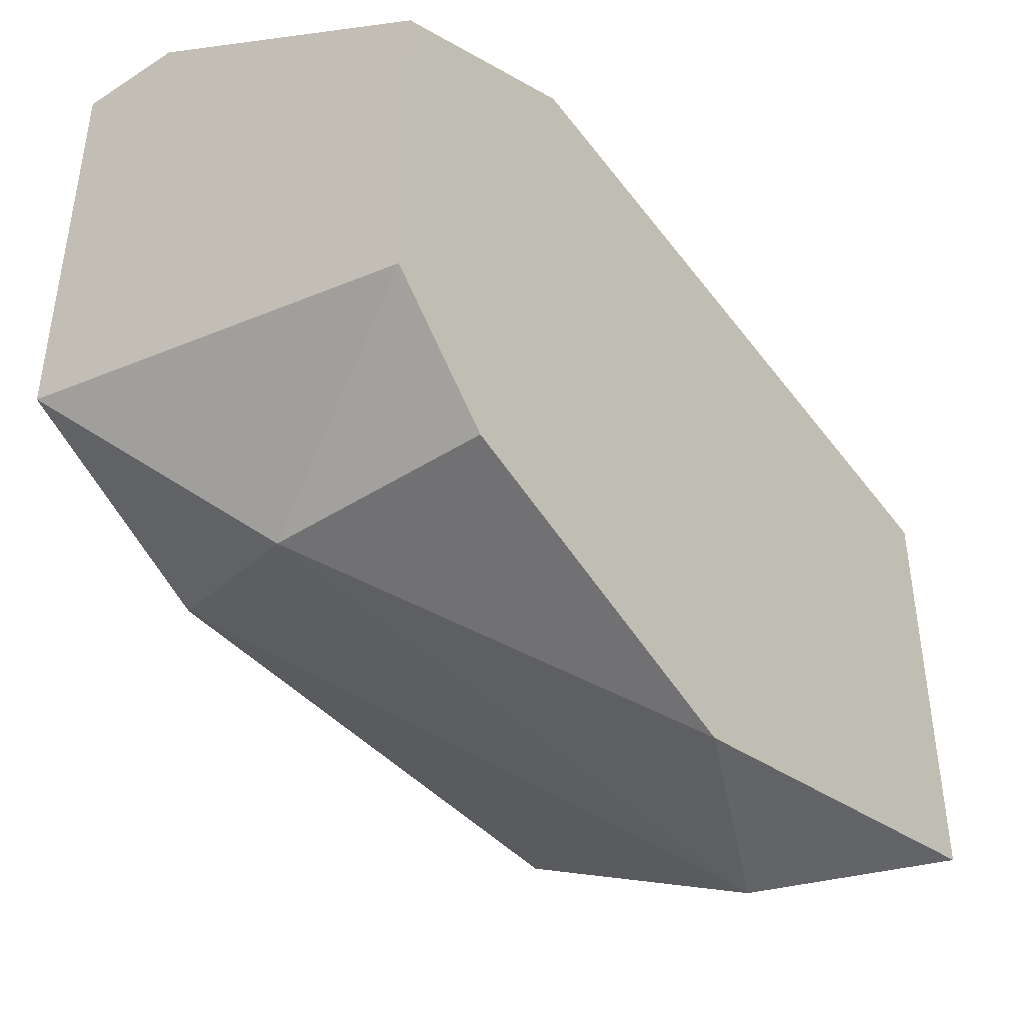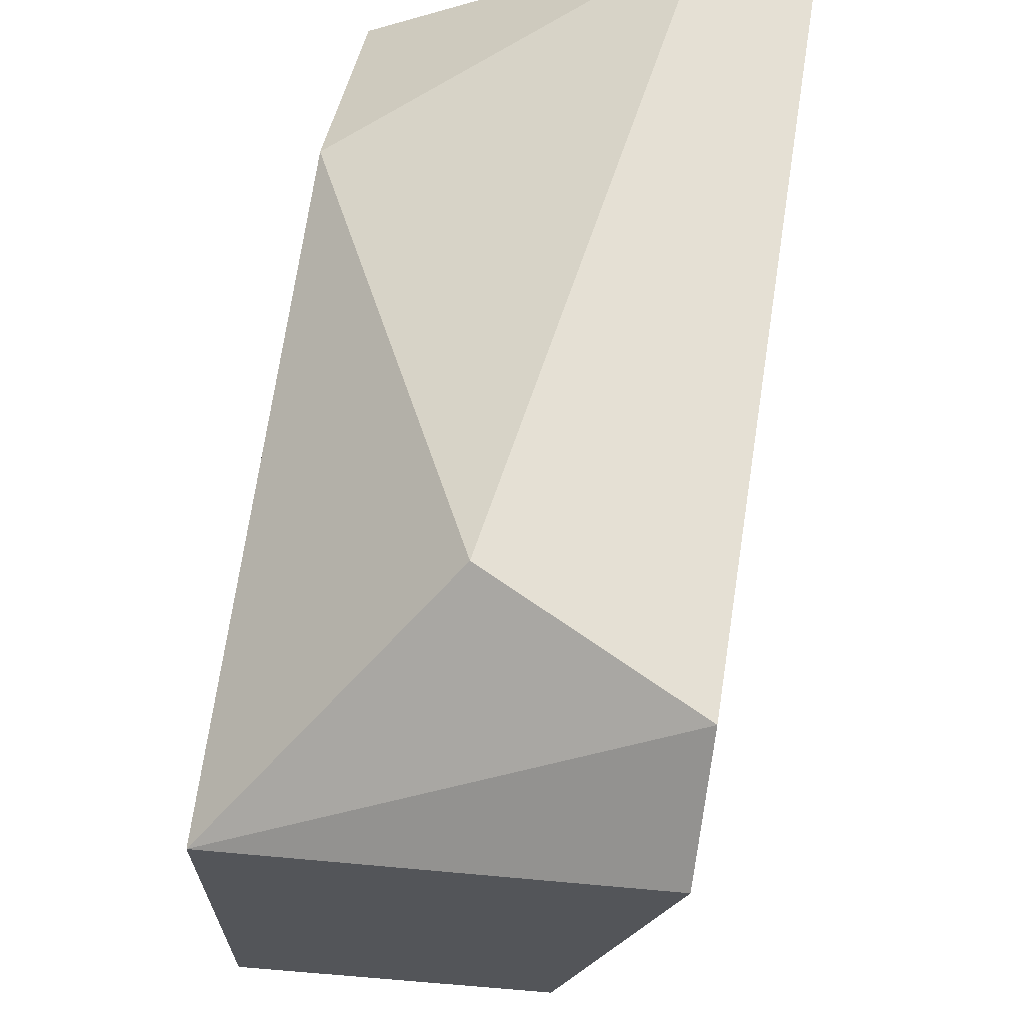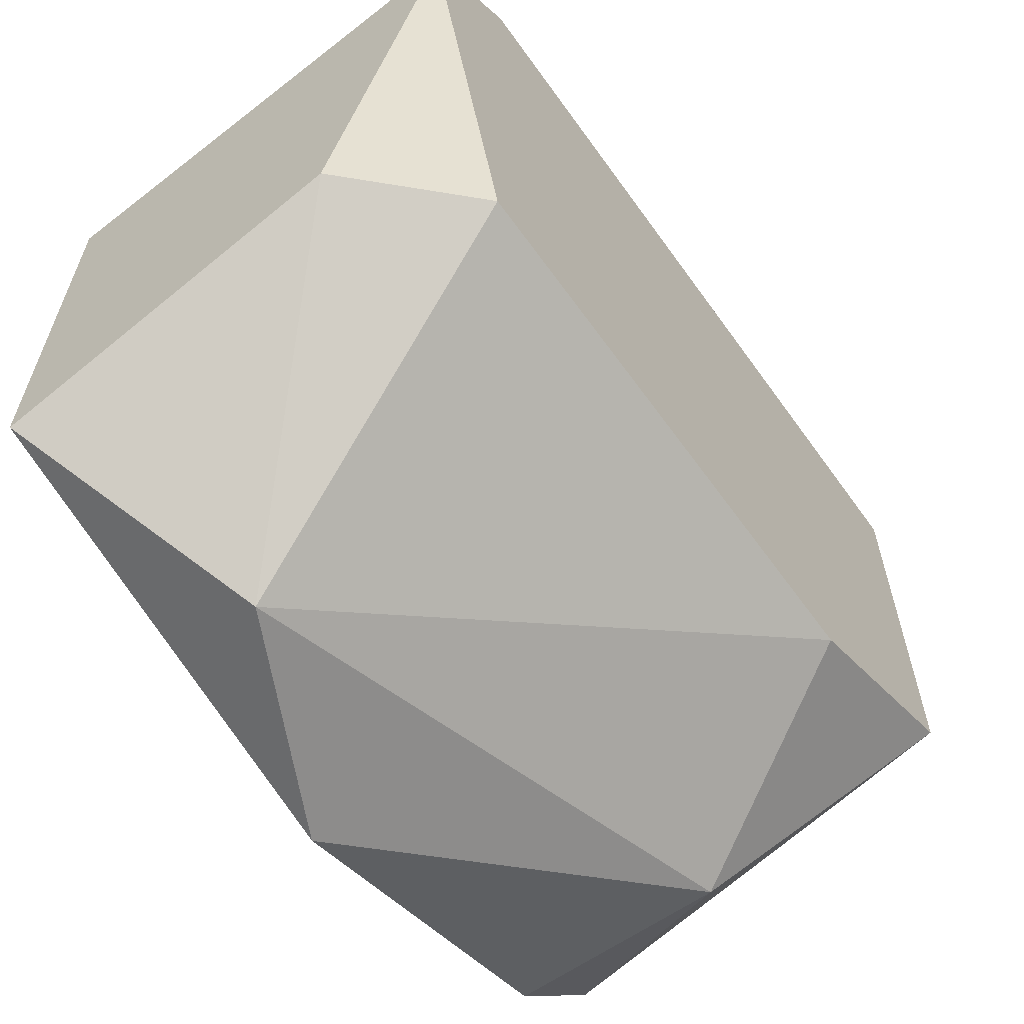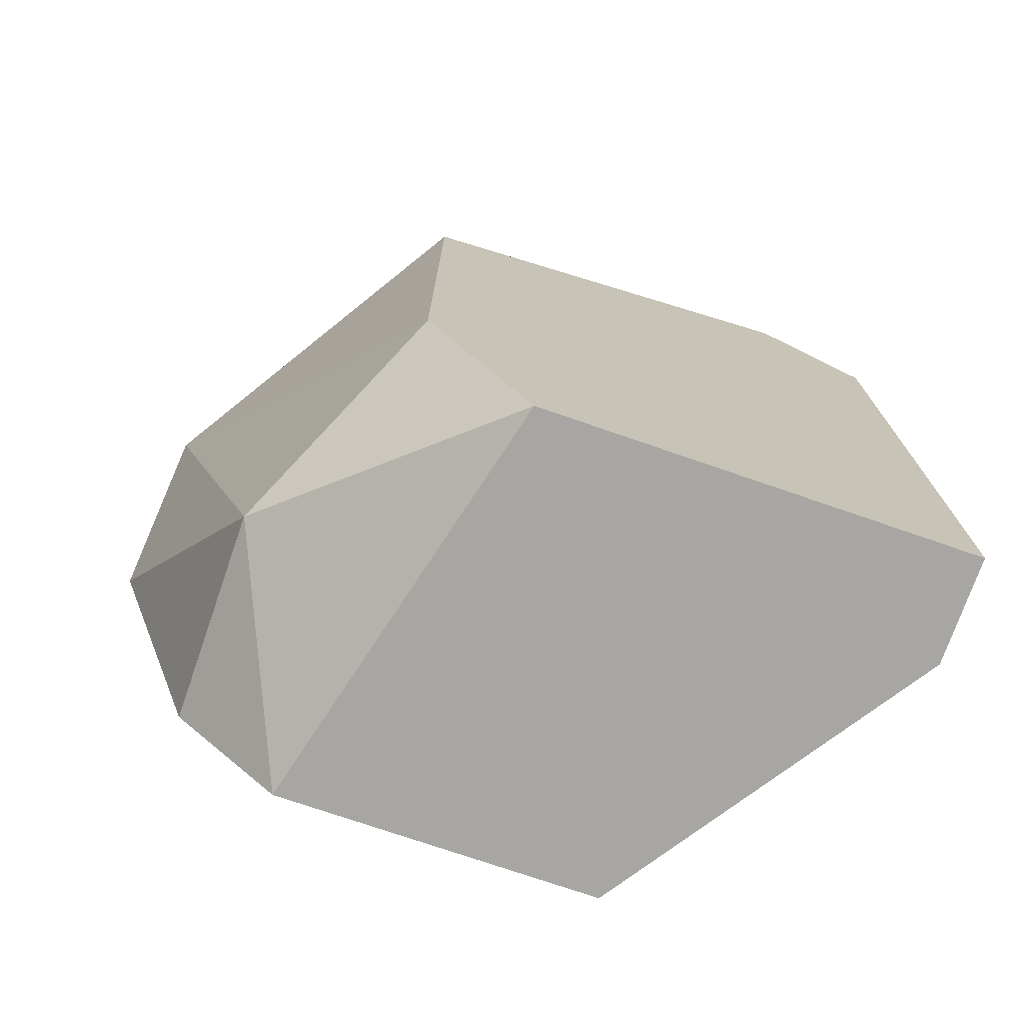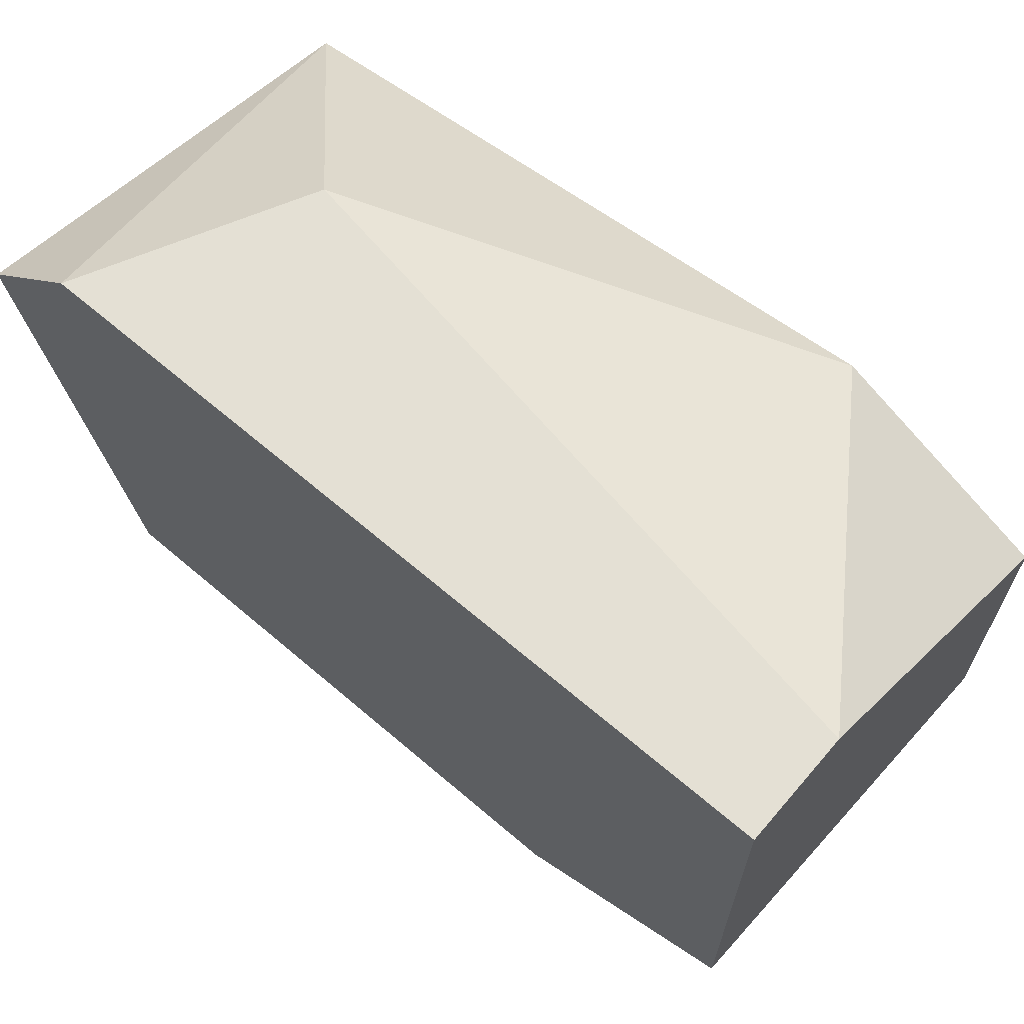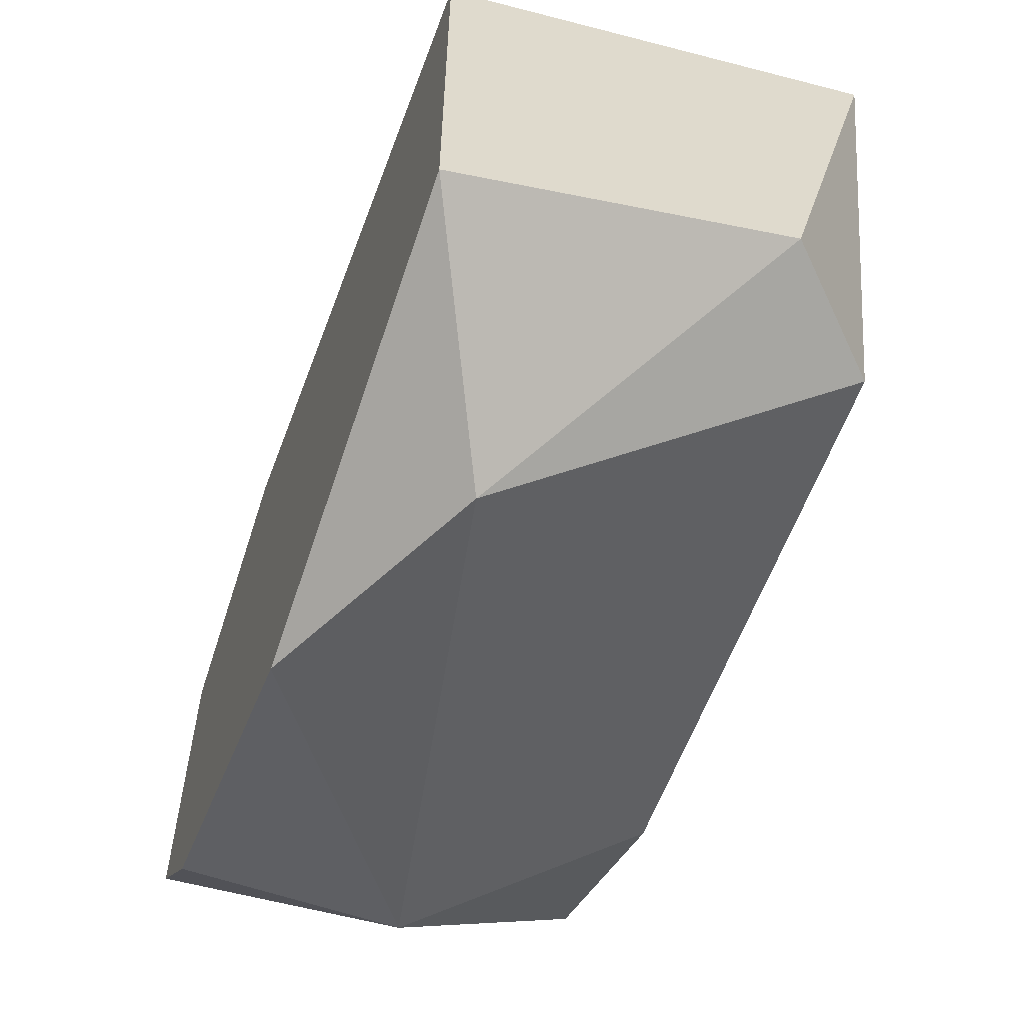
<metadata>
{"format":"obj","ext":"obj","renderer":"f3d","projection":"perspective","resolution":1024,"background":"white","views":[{"elev":-42.3,"azim":-142.6,"up":"+Y"},{"elev":65.8,"azim":9.1,"up":"+Y"},{"elev":-61.8,"azim":35.5,"up":"+Y"},{"elev":-74.0,"azim":70.9,"up":"+Z"},{"elev":66.1,"azim":130.6,"up":"+Y"},{"elev":-59.0,"azim":-19.7,"up":"+Y"}]}
</metadata>
<code>
v 0.1792 -0.1174 0.03141
v 0.137 -0.1806 -0.01074
v 0.137 -0.17 -0.04236
v 0.137 -0.1279 0.03141
v 0.1792 -0.1068 -0.0529
v 0.1792 -0.1595 0.02088
v 0.137 -0.1174 -0.03182
v 0.1792 -0.149 -0.0529
v 0.137 -0.17 0.03141
v 0.1581 -0.1068 0.01034
v 0.137 -0.1279 -0.0529
v 0.1581 -0.17 -0.04236
v 0.1476 -0.1806 0.01034
v 0.1792 -0.1068 0.02088
v 0.1792 -0.1595 -0.03182
v 0.137 -0.1595 -0.0529
v 0.1686 -0.1595 0.03141
v 0.1686 -0.1068 -0.0529
f 5 11 18
f 3 2 4
f 5 1 6
f 3 4 7
f 5 6 8
f 4 2 9
f 1 4 9
f 7 4 10
f 3 7 11
f 5 8 11
f 2 3 12
f 9 2 13
f 2 12 13
f 4 1 14
f 1 5 14
f 10 4 14
f 5 10 14
f 8 6 15
f 12 8 15
f 6 13 15
f 13 12 15
f 3 11 16
f 11 8 16
f 12 3 16
f 8 12 16
f 6 1 17
f 1 9 17
f 9 13 17
f 13 6 17
f 10 5 18
f 7 10 18
f 11 7 18

</code>
